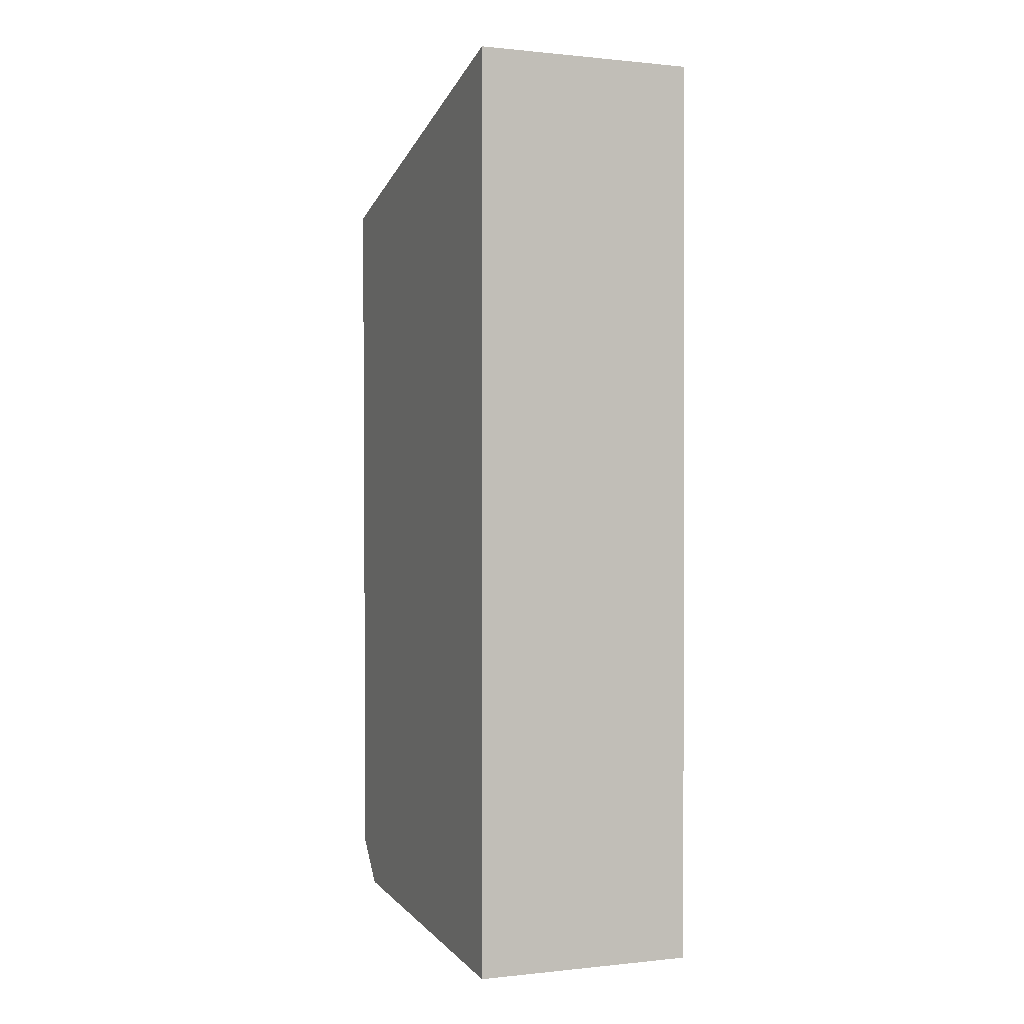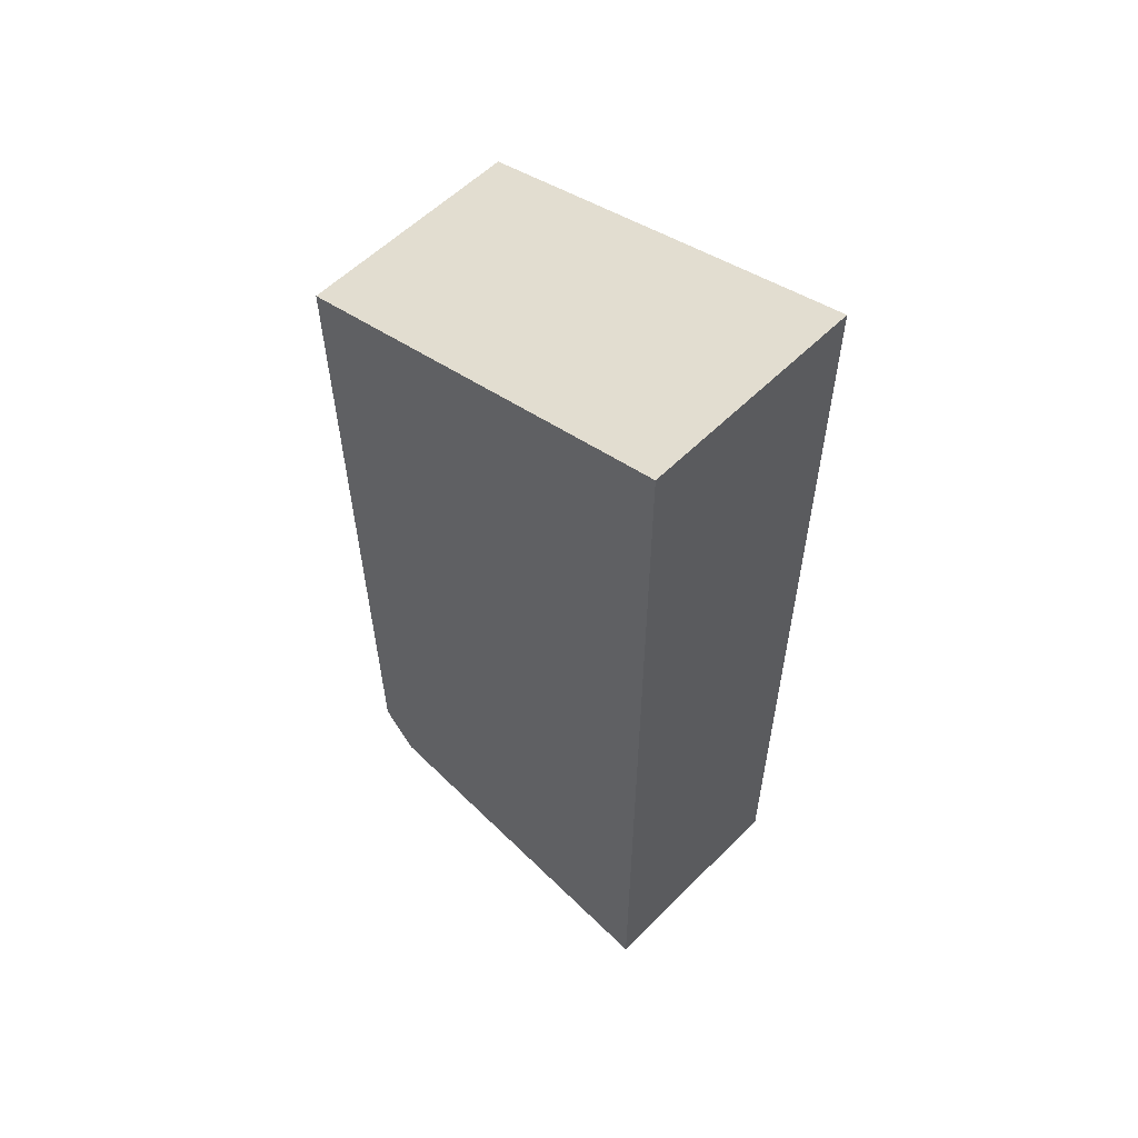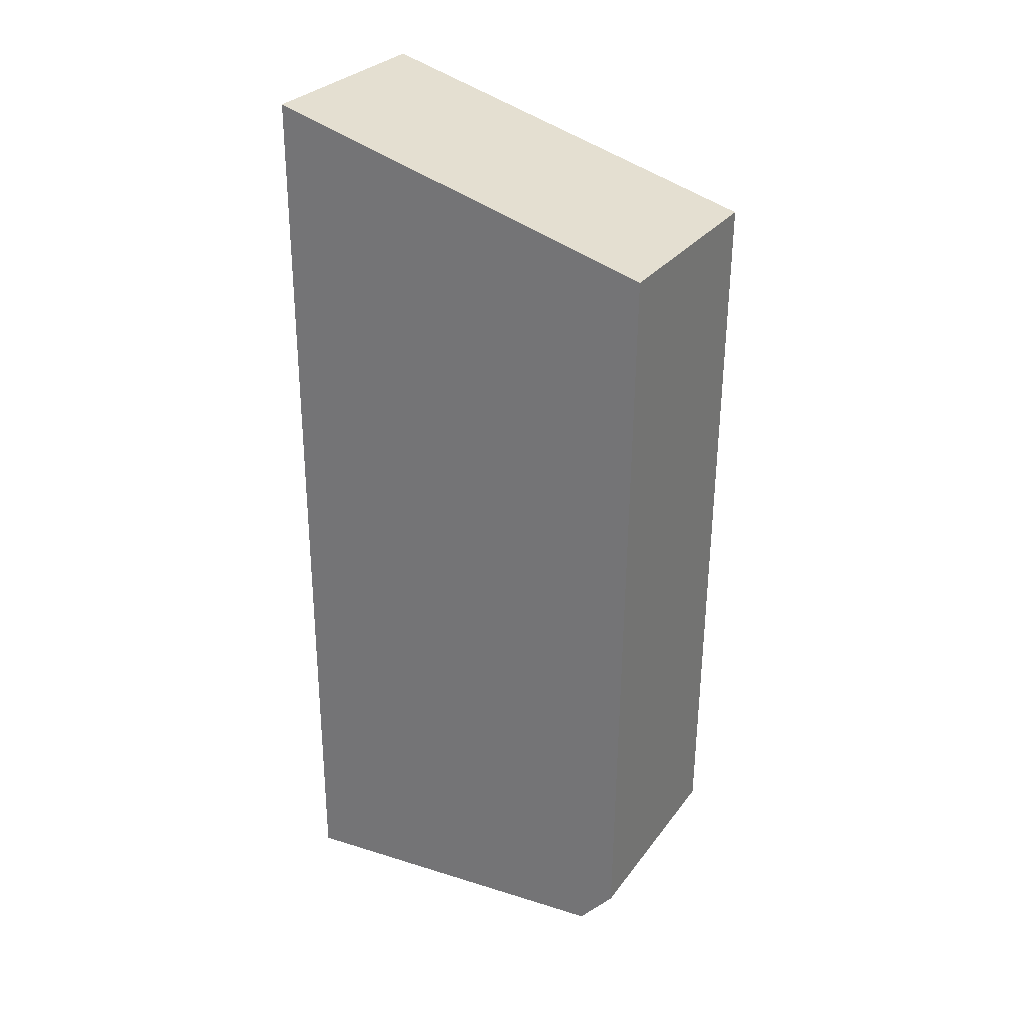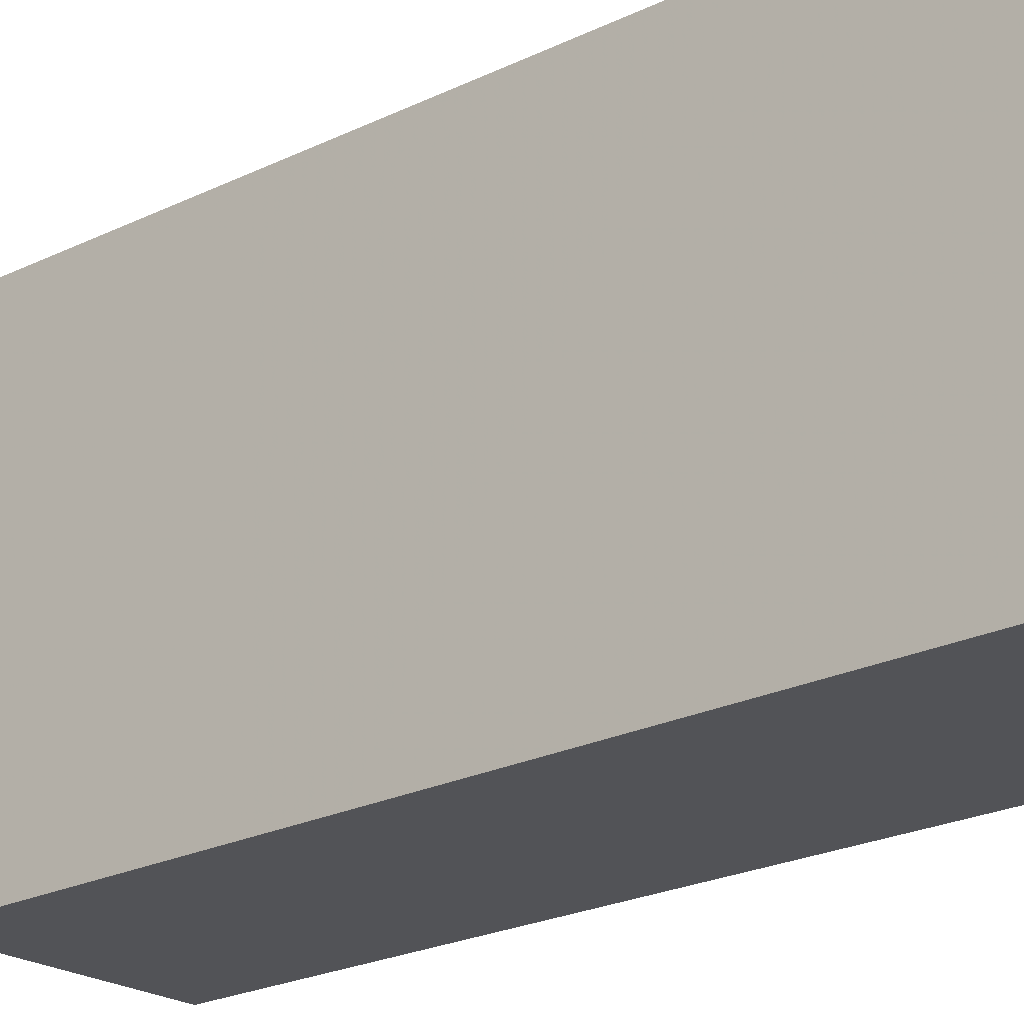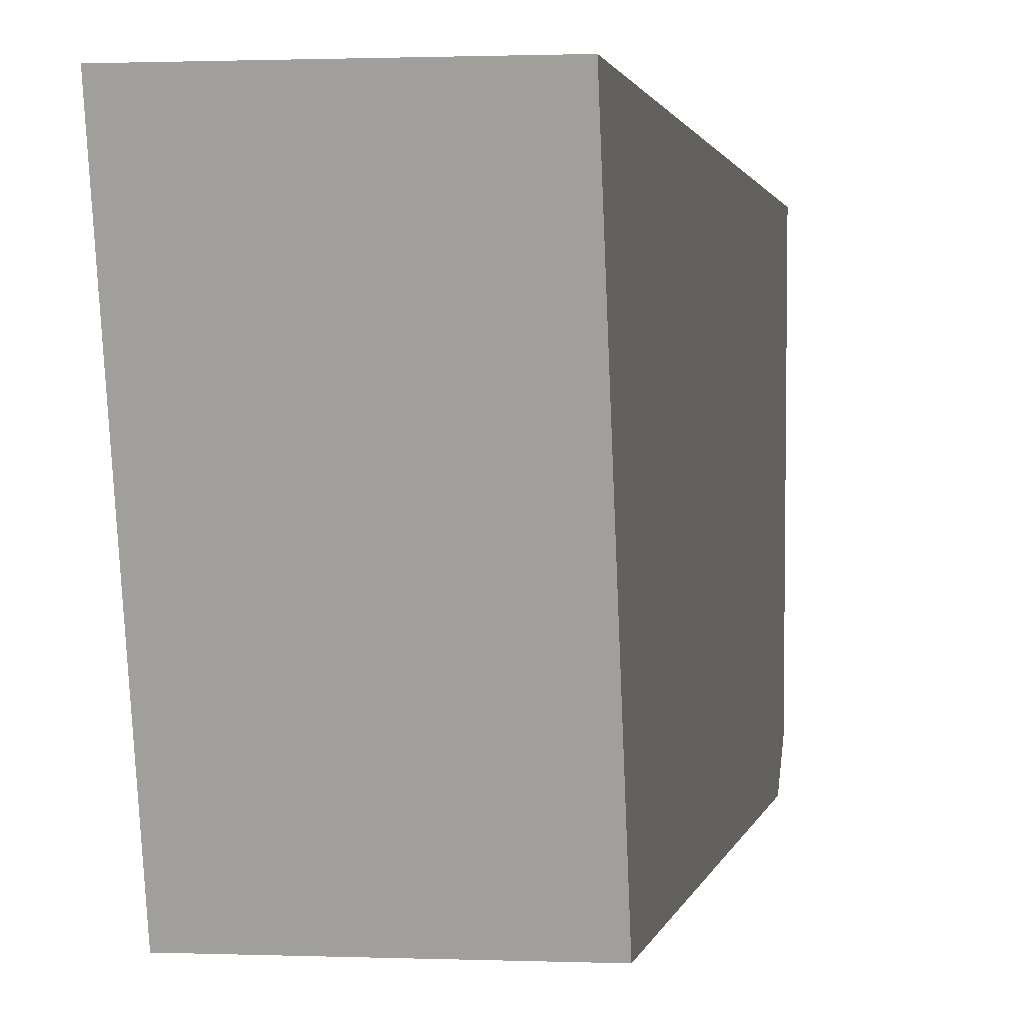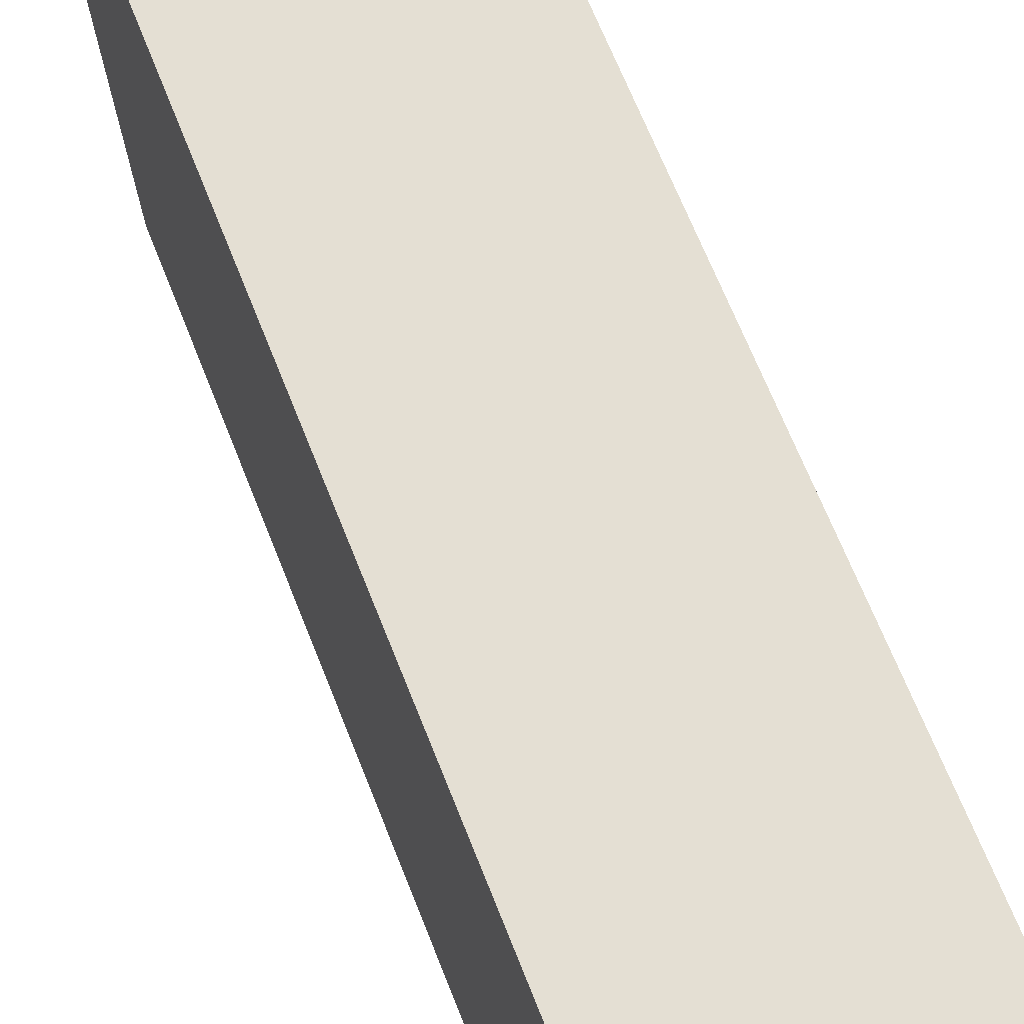
<metadata>
{"format":"obj","ext":"obj","renderer":"f3d","projection":"perspective","resolution":1024,"background":"white","views":[{"elev":0.4,"azim":158.1,"up":"+Z"},{"elev":57.2,"azim":134.1,"up":"+Z"},{"elev":28.9,"azim":-60.7,"up":"+Z"},{"elev":-22.0,"azim":130.4,"up":"+Y"},{"elev":0.8,"azim":9.3,"up":"+Y"},{"elev":66.4,"azim":158.6,"up":"+Y"}]}
</metadata>
<code>
v -0.3561 -0.2658 0.0947
v -0.3561 -0.2538 -0.1178
v -0.3561 -0.1582 0.125
v -0.4167 -0.1582 0.125
v -0.4167 -0.2637 -0.1064
v -0.4167 -0.1582 -0.125
v -0.3561 -0.2637 -0.1064
v -0.4167 -0.2658 0.0947
v -0.3561 -0.1582 -0.125
v -0.4167 -0.2538 -0.1178
f 6 4 3
f 7 1 5
f 7 3 1
f 8 5 1
f 8 1 3
f 8 3 4
f 9 6 3
f 9 7 2
f 9 3 7
f 10 5 8
f 10 8 4
f 10 4 6
f 10 7 5
f 10 2 7
f 10 9 2
f 10 6 9

</code>
